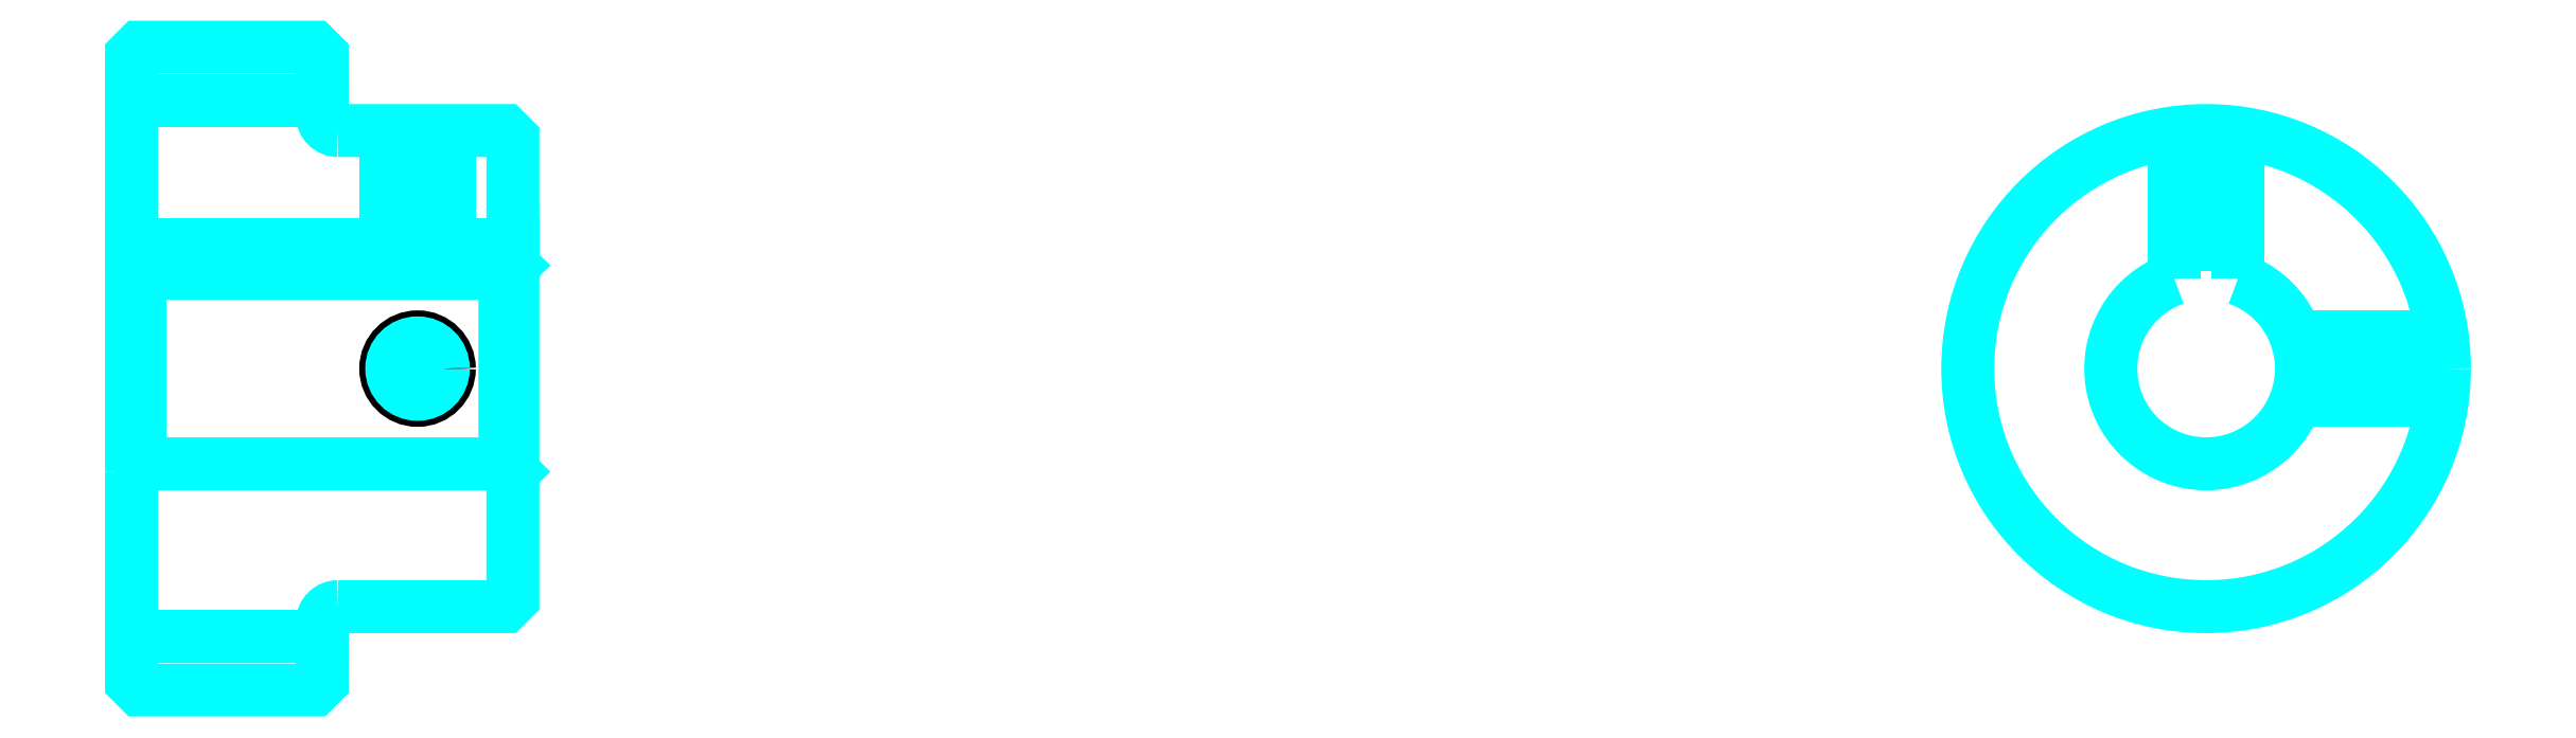
<metadata>
{"format":"dxf","ext":"dxf","renderer":"ezdxf+matplotlib","layout":"modelspace","background":"white","min_lineweight":24,"dpi":150}
</metadata>
<code>
0
SECTION
2
ENTITIES
0
LINE
8
0
10
95.09
20
112.5
30
0
11
107.1
21
112.5
31
0
0
LINE
8
0
10
95.09
20
78.8
30
0
11
107.1
21
78.8
31
0
0
LINE
8
0
10
118.6
20
89.67
30
0
11
119.1
21
89.17
31
0
0
LINE
8
0
10
118.6
20
101.7
30
0
11
119.1
21
102.2
31
0
0
LINE
8
0
10
95.59
20
101.7
30
0
11
95.59
21
89.67
31
0
0
POLYLINE
8
0
66
1
10
0
20
0
30
0
70
2
0
VERTEX
8
0
10
95.09
20
89.17
30
0
70
0
0
VERTEX
8
0
10
95.59
20
89.67
30
0
70
0
0
VERTEX
8
0
10
118.6
20
89.67
30
0
70
0
0
VERTEX
8
0
10
118.6
20
101.7
30
0
70
0
0
VERTEX
8
0
10
95.59
20
101.7
30
0
70
0
0
VERTEX
8
0
10
95.09
20
102.2
30
0
70
0
0
SEQEND
8
0
0
ARC
8
0
10
108.1
20
111.7
30
0
40
1
50
180
51
270
0
ARC
8
0
10
108.1
20
79.67
30
0
40
1
50
90
51
180
0
ARC
8
0
10
225.7
20
95.67
30
0
40
6
50
109.5
51
70.53
0
POLYLINE
8
0
66
1
10
0
20
0
30
0
70
2
0
VERTEX
8
0
10
227.7
20
101.3
30
0
70
0
0
VERTEX
8
0
10
227.7
20
103.5
30
0
70
0
0
VERTEX
8
0
10
223.7
20
103.5
30
0
70
0
0
VERTEX
8
0
10
223.7
20
101.3
30
0
70
0
0
SEQEND
8
0
0
LINE
8
0
10
95.09
20
103.5
30
0
11
119.1
21
103.5
31
0
0
POLYLINE
8
0
66
1
10
0
20
0
30
0
70
2
0
VERTEX
8
0
10
115.1
20
110.7
30
0
70
0
0
VERTEX
8
0
10
115.1
20
103.5
30
0
70
0
0
SEQEND
8
0
0
POLYLINE
8
0
66
1
10
0
20
0
30
0
70
2
0
VERTEX
8
0
10
111.1
20
110.7
30
0
70
0
0
VERTEX
8
0
10
111.1
20
103.5
30
0
70
0
0
SEQEND
8
0
0
POLYLINE
8
0
66
1
10
0
20
0
30
0
70
2
0
VERTEX
8
0
10
114.7
20
110.7
30
0
70
0
0
VERTEX
8
0
10
114.7
20
103.5
30
0
70
0
0
SEQEND
8
0
0
POLYLINE
8
0
66
1
10
0
20
0
30
0
70
2
0
VERTEX
8
0
10
111.5
20
110.7
30
0
70
0
0
VERTEX
8
0
10
111.5
20
103.5
30
0
70
0
0
SEQEND
8
0
0
POLYLINE
8
0
66
1
10
0
20
0
30
0
70
2
0
VERTEX
8
0
10
223.7
20
101.3
30
0
70
0
0
VERTEX
8
0
10
223.7
20
110.5
30
0
70
0
0
SEQEND
8
0
0
POLYLINE
8
0
66
1
10
0
20
0
30
0
70
2
0
VERTEX
8
0
10
227.7
20
101.3
30
0
70
0
0
VERTEX
8
0
10
227.7
20
110.5
30
0
70
0
0
SEQEND
8
0
0
POLYLINE
8
0
66
1
10
0
20
0
30
0
70
2
0
VERTEX
8
0
10
224
20
103.5
30
0
70
0
0
VERTEX
8
0
10
224
20
110.6
30
0
70
0
0
SEQEND
8
0
0
POLYLINE
8
0
66
1
10
0
20
0
30
0
70
2
0
VERTEX
8
0
10
227.3
20
103.5
30
0
70
0
0
VERTEX
8
0
10
227.3
20
110.6
30
0
70
0
0
SEQEND
8
0
0
CIRCLE
8
0
10
113.1
20
95.67
30
0
40
2
0
CIRCLE
8
0
10
113.1
20
95.67
30
0
40
1.62
0
POLYLINE
8
0
66
1
10
0
20
0
30
0
70
2
0
VERTEX
8
0
10
231.3
20
97.67
30
0
70
0
0
VERTEX
8
0
10
240.5
20
97.67
30
0
70
0
0
SEQEND
8
0
0
POLYLINE
8
0
66
1
10
0
20
0
30
0
70
2
0
VERTEX
8
0
10
231.3
20
93.67
30
0
70
0
0
VERTEX
8
0
10
240.5
20
93.67
30
0
70
0
0
SEQEND
8
0
0
POLYLINE
8
0
66
1
10
0
20
0
30
0
70
2
0
VERTEX
8
0
10
231.4
20
97.29
30
0
70
0
0
VERTEX
8
0
10
240.6
20
97.29
30
0
70
0
0
SEQEND
8
0
0
POLYLINE
8
0
66
1
10
0
20
0
30
0
70
2
0
VERTEX
8
0
10
231.4
20
94.05
30
0
70
0
0
VERTEX
8
0
10
240.6
20
94.05
30
0
70
0
0
SEQEND
8
0
0
POLYLINE
8
0
66
1
10
0
20
0
30
0
70
2
0
VERTEX
8
0
10
95.09
20
89.17
30
0
70
0
0
VERTEX
8
0
10
95.09
20
75.92
30
0
70
0
0
VERTEX
8
0
10
95.59
20
75.42
30
0
70
0
0
VERTEX
8
0
10
106.6
20
75.42
30
0
70
0
0
VERTEX
8
0
10
107.1
20
75.92
30
0
70
0
0
VERTEX
8
0
10
107.1
20
79.67
30
0
70
0
0
SEQEND
8
0
0
POLYLINE
8
0
66
1
10
0
20
0
30
0
70
2
0
VERTEX
8
0
10
108.1
20
80.67
30
0
70
0
0
VERTEX
8
0
10
118.6
20
80.67
30
0
70
0
0
VERTEX
8
0
10
119.1
20
81.17
30
0
70
0
0
VERTEX
8
0
10
119.1
20
110.2
30
0
70
0
0
VERTEX
8
0
10
118.6
20
110.7
30
0
70
0
0
VERTEX
8
0
10
108.1
20
110.7
30
0
70
0
0
SEQEND
8
0
0
POLYLINE
8
0
66
1
10
0
20
0
30
0
70
2
0
VERTEX
8
0
10
107.1
20
111.7
30
0
70
0
0
VERTEX
8
0
10
107.1
20
115.4
30
0
70
0
0
VERTEX
8
0
10
106.6
20
115.9
30
0
70
0
0
VERTEX
8
0
10
95.59
20
115.9
30
0
70
0
0
VERTEX
8
0
10
95.09
20
115.4
30
0
70
0
0
VERTEX
8
0
10
95.09
20
89.17
30
0
70
0
0
SEQEND
8
0
0
CIRCLE
8
0
10
225.7
20
95.67
30
0
40
15
0
ENDSEC
0
EOF

</code>
